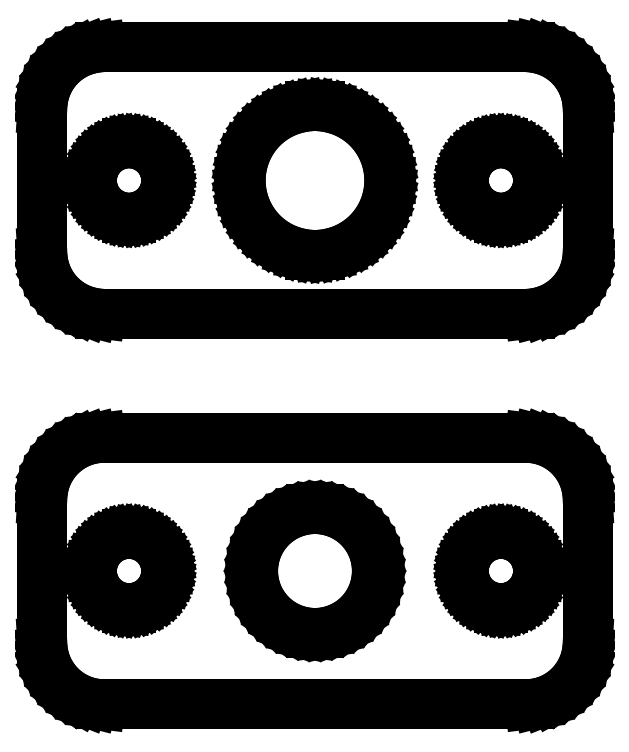
<metadata>
{"format":"dxf","ext":"dxf","renderer":"ezdxf+matplotlib","layout":"modelspace","background":"white","min_lineweight":24,"dpi":150}
</metadata>
<code>
0
SECTION
2
ENTITIES
0
LINE
8
0
10
17.94
20
83.84
11
18.55
21
83.99
0
LINE
8
0
10
18.55
20
83.99
11
19.13
21
84.23
0
LINE
8
0
10
19.13
20
84.23
11
19.68
21
84.53
0
LINE
8
0
10
19.68
20
84.53
11
20.19
21
84.9
0
LINE
8
0
10
20.19
20
84.9
11
20.64
21
85.33
0
LINE
8
0
10
20.64
20
85.33
11
21.05
21
85.81
0
LINE
8
0
10
21.05
20
85.81
11
21.38
21
86.34
0
LINE
8
0
10
21.38
20
86.34
11
21.65
21
86.91
0
LINE
8
0
10
21.65
20
86.91
11
21.84
21
87.51
0
LINE
8
0
10
21.84
20
87.51
11
21.96
21
88.12
0
LINE
8
0
10
21.96
20
88.12
11
22
21
88.75
0
LINE
8
0
10
22
20
88.75
11
22
21
100.2
0
LINE
8
0
10
22
20
100.2
11
21.96
21
100.9
0
LINE
8
0
10
21.96
20
100.9
11
21.84
21
101.5
0
LINE
8
0
10
21.84
20
101.5
11
21.65
21
102.1
0
LINE
8
0
10
21.65
20
102.1
11
21.38
21
102.7
0
LINE
8
0
10
21.38
20
102.7
11
21.05
21
103.2
0
LINE
8
0
10
21.05
20
103.2
11
20.64
21
103.7
0
LINE
8
0
10
20.64
20
103.7
11
20.19
21
104.1
0
LINE
8
0
10
20.19
20
104.1
11
19.68
21
104.5
0
LINE
8
0
10
19.68
20
104.5
11
19.13
21
104.8
0
LINE
8
0
10
19.13
20
104.8
11
18.55
21
105
0
LINE
8
0
10
18.55
20
105
11
17.94
21
105.2
0
LINE
8
0
10
17.94
20
105.2
11
17.31
21
105.2
0
LINE
8
0
10
17.31
20
105.2
11
-17.31
21
105.2
0
LINE
8
0
10
-17.31
20
105.2
11
-17.94
21
105.2
0
LINE
8
0
10
-17.94
20
105.2
11
-18.55
21
105
0
LINE
8
0
10
-18.55
20
105
11
-19.13
21
104.8
0
LINE
8
0
10
-19.13
20
104.8
11
-19.68
21
104.5
0
LINE
8
0
10
-19.68
20
104.5
11
-20.19
21
104.1
0
LINE
8
0
10
-20.19
20
104.1
11
-20.64
21
103.7
0
LINE
8
0
10
-20.64
20
103.7
11
-21.05
21
103.2
0
LINE
8
0
10
-21.05
20
103.2
11
-21.38
21
102.7
0
LINE
8
0
10
-21.38
20
102.7
11
-21.65
21
102.1
0
LINE
8
0
10
-21.65
20
102.1
11
-21.84
21
101.5
0
LINE
8
0
10
-21.84
20
101.5
11
-21.96
21
100.9
0
LINE
8
0
10
-21.96
20
100.9
11
-22
21
100.2
0
LINE
8
0
10
-22
20
100.2
11
-22
21
88.75
0
LINE
8
0
10
-22
20
88.75
11
-21.96
21
88.12
0
LINE
8
0
10
-21.96
20
88.12
11
-21.84
21
87.51
0
LINE
8
0
10
-21.84
20
87.51
11
-21.65
21
86.91
0
LINE
8
0
10
-21.65
20
86.91
11
-21.38
21
86.34
0
LINE
8
0
10
-21.38
20
86.34
11
-21.05
21
85.81
0
LINE
8
0
10
-21.05
20
85.81
11
-20.64
21
85.33
0
LINE
8
0
10
-20.64
20
85.33
11
-20.19
21
84.9
0
LINE
8
0
10
-20.19
20
84.9
11
-19.68
21
84.53
0
LINE
8
0
10
-19.68
20
84.53
11
-19.13
21
84.23
0
LINE
8
0
10
-19.13
20
84.23
11
-18.55
21
83.99
0
LINE
8
0
10
-18.55
20
83.99
11
-17.94
21
83.84
0
LINE
8
0
10
-17.94
20
83.84
11
-17.31
21
83.76
0
LINE
8
0
10
-17.31
20
83.76
11
17.31
21
83.76
0
LINE
8
0
10
17.31
20
83.76
11
17.94
21
83.84
0
LINE
8
0
10
-0.3767
20
88.51
11
-1.124
21
88.61
0
LINE
8
0
10
-1.124
20
88.61
11
-1.854
21
88.79
0
LINE
8
0
10
-1.854
20
88.79
11
-2.555
21
89.07
0
LINE
8
0
10
-2.555
20
89.07
11
-3.215
21
89.43
0
LINE
8
0
10
-3.215
20
89.43
11
-3.825
21
89.88
0
LINE
8
0
10
-3.825
20
89.88
11
-4.374
21
90.39
0
LINE
8
0
10
-4.374
20
90.39
11
-4.854
21
90.97
0
LINE
8
0
10
-4.854
20
90.97
11
-5.258
21
91.61
0
LINE
8
0
10
-5.258
20
91.61
11
-5.579
21
92.29
0
LINE
8
0
10
-5.579
20
92.29
11
-5.811
21
93.01
0
LINE
8
0
10
-5.811
20
93.01
11
-5.953
21
93.75
0
LINE
8
0
10
-5.953
20
93.75
11
-6
21
94.5
0
LINE
8
0
10
-6
20
94.5
11
-5.953
21
95.25
0
LINE
8
0
10
-5.953
20
95.25
11
-5.811
21
95.99
0
LINE
8
0
10
-5.811
20
95.99
11
-5.579
21
96.71
0
LINE
8
0
10
-5.579
20
96.71
11
-5.258
21
97.39
0
LINE
8
0
10
-5.258
20
97.39
11
-4.854
21
98.03
0
LINE
8
0
10
-4.854
20
98.03
11
-4.374
21
98.61
0
LINE
8
0
10
-4.374
20
98.61
11
-3.825
21
99.12
0
LINE
8
0
10
-3.825
20
99.12
11
-3.215
21
99.57
0
LINE
8
0
10
-3.215
20
99.57
11
-2.555
21
99.93
0
LINE
8
0
10
-2.555
20
99.93
11
-1.854
21
100.2
0
LINE
8
0
10
-1.854
20
100.2
11
-1.124
21
100.4
0
LINE
8
0
10
-1.124
20
100.4
11
-0.3767
21
100.5
0
LINE
8
0
10
-0.3767
20
100.5
11
0.3767
21
100.5
0
LINE
8
0
10
0.3767
20
100.5
11
1.124
21
100.4
0
LINE
8
0
10
1.124
20
100.4
11
1.854
21
100.2
0
LINE
8
0
10
1.854
20
100.2
11
2.555
21
99.93
0
LINE
8
0
10
2.555
20
99.93
11
3.215
21
99.57
0
LINE
8
0
10
3.215
20
99.57
11
3.825
21
99.12
0
LINE
8
0
10
3.825
20
99.12
11
4.374
21
98.61
0
LINE
8
0
10
4.374
20
98.61
11
4.854
21
98.03
0
LINE
8
0
10
4.854
20
98.03
11
5.258
21
97.39
0
LINE
8
0
10
5.258
20
97.39
11
5.579
21
96.71
0
LINE
8
0
10
5.579
20
96.71
11
5.811
21
95.99
0
LINE
8
0
10
5.811
20
95.99
11
5.953
21
95.25
0
LINE
8
0
10
5.953
20
95.25
11
6
21
94.5
0
LINE
8
0
10
6
20
94.5
11
5.953
21
93.75
0
LINE
8
0
10
5.953
20
93.75
11
5.811
21
93.01
0
LINE
8
0
10
5.811
20
93.01
11
5.579
21
92.29
0
LINE
8
0
10
5.579
20
92.29
11
5.258
21
91.61
0
LINE
8
0
10
5.258
20
91.61
11
4.854
21
90.97
0
LINE
8
0
10
4.854
20
90.97
11
4.374
21
90.39
0
LINE
8
0
10
4.374
20
90.39
11
3.825
21
89.88
0
LINE
8
0
10
3.825
20
89.88
11
3.215
21
89.43
0
LINE
8
0
10
3.215
20
89.43
11
2.555
21
89.07
0
LINE
8
0
10
2.555
20
89.07
11
1.854
21
88.79
0
LINE
8
0
10
1.854
20
88.79
11
1.124
21
88.61
0
LINE
8
0
10
1.124
20
88.61
11
0.3767
21
88.51
0
LINE
8
0
10
0.3767
20
88.51
11
-0.3767
21
88.51
0
LINE
8
0
10
-15.19
20
91.51
11
-15.56
21
91.55
0
LINE
8
0
10
-15.56
20
91.55
11
-15.93
21
91.65
0
LINE
8
0
10
-15.93
20
91.65
11
-16.28
21
91.79
0
LINE
8
0
10
-16.28
20
91.79
11
-16.61
21
91.97
0
LINE
8
0
10
-16.61
20
91.97
11
-16.91
21
92.19
0
LINE
8
0
10
-16.91
20
92.19
11
-17.19
21
92.45
0
LINE
8
0
10
-17.19
20
92.45
11
-17.43
21
92.74
0
LINE
8
0
10
-17.43
20
92.74
11
-17.63
21
93.05
0
LINE
8
0
10
-17.63
20
93.05
11
-17.79
21
93.4
0
LINE
8
0
10
-17.79
20
93.4
11
-17.91
21
93.75
0
LINE
8
0
10
-17.91
20
93.75
11
-17.98
21
94.12
0
LINE
8
0
10
-17.98
20
94.12
11
-18
21
94.5
0
LINE
8
0
10
-18
20
94.5
11
-17.98
21
94.88
0
LINE
8
0
10
-17.98
20
94.88
11
-17.91
21
95.25
0
LINE
8
0
10
-17.91
20
95.25
11
-17.79
21
95.6
0
LINE
8
0
10
-17.79
20
95.6
11
-17.63
21
95.95
0
LINE
8
0
10
-17.63
20
95.95
11
-17.43
21
96.26
0
LINE
8
0
10
-17.43
20
96.26
11
-17.19
21
96.55
0
LINE
8
0
10
-17.19
20
96.55
11
-16.91
21
96.81
0
LINE
8
0
10
-16.91
20
96.81
11
-16.61
21
97.03
0
LINE
8
0
10
-16.61
20
97.03
11
-16.28
21
97.21
0
LINE
8
0
10
-16.28
20
97.21
11
-15.93
21
97.35
0
LINE
8
0
10
-15.93
20
97.35
11
-15.56
21
97.45
0
LINE
8
0
10
-15.56
20
97.45
11
-15.19
21
97.49
0
LINE
8
0
10
-15.19
20
97.49
11
-14.81
21
97.49
0
LINE
8
0
10
-14.81
20
97.49
11
-14.44
21
97.45
0
LINE
8
0
10
-14.44
20
97.45
11
-14.07
21
97.35
0
LINE
8
0
10
-14.07
20
97.35
11
-13.72
21
97.21
0
LINE
8
0
10
-13.72
20
97.21
11
-13.39
21
97.03
0
LINE
8
0
10
-13.39
20
97.03
11
-13.09
21
96.81
0
LINE
8
0
10
-13.09
20
96.81
11
-12.81
21
96.55
0
LINE
8
0
10
-12.81
20
96.55
11
-12.57
21
96.26
0
LINE
8
0
10
-12.57
20
96.26
11
-12.37
21
95.95
0
LINE
8
0
10
-12.37
20
95.95
11
-12.21
21
95.6
0
LINE
8
0
10
-12.21
20
95.6
11
-12.09
21
95.25
0
LINE
8
0
10
-12.09
20
95.25
11
-12.02
21
94.88
0
LINE
8
0
10
-12.02
20
94.88
11
-12
21
94.5
0
LINE
8
0
10
-12
20
94.5
11
-12.02
21
94.12
0
LINE
8
0
10
-12.02
20
94.12
11
-12.09
21
93.75
0
LINE
8
0
10
-12.09
20
93.75
11
-12.21
21
93.4
0
LINE
8
0
10
-12.21
20
93.4
11
-12.37
21
93.05
0
LINE
8
0
10
-12.37
20
93.05
11
-12.57
21
92.74
0
LINE
8
0
10
-12.57
20
92.74
11
-12.81
21
92.45
0
LINE
8
0
10
-12.81
20
92.45
11
-13.09
21
92.19
0
LINE
8
0
10
-13.09
20
92.19
11
-13.39
21
91.97
0
LINE
8
0
10
-13.39
20
91.97
11
-13.72
21
91.79
0
LINE
8
0
10
-13.72
20
91.79
11
-14.07
21
91.65
0
LINE
8
0
10
-14.07
20
91.65
11
-14.44
21
91.55
0
LINE
8
0
10
-14.44
20
91.55
11
-14.81
21
91.51
0
LINE
8
0
10
-14.81
20
91.51
11
-15.19
21
91.51
0
LINE
8
0
10
14.81
20
91.51
11
14.44
21
91.55
0
LINE
8
0
10
14.44
20
91.55
11
14.07
21
91.65
0
LINE
8
0
10
14.07
20
91.65
11
13.72
21
91.79
0
LINE
8
0
10
13.72
20
91.79
11
13.39
21
91.97
0
LINE
8
0
10
13.39
20
91.97
11
13.09
21
92.19
0
LINE
8
0
10
13.09
20
92.19
11
12.81
21
92.45
0
LINE
8
0
10
12.81
20
92.45
11
12.57
21
92.74
0
LINE
8
0
10
12.57
20
92.74
11
12.37
21
93.05
0
LINE
8
0
10
12.37
20
93.05
11
12.21
21
93.4
0
LINE
8
0
10
12.21
20
93.4
11
12.09
21
93.75
0
LINE
8
0
10
12.09
20
93.75
11
12.02
21
94.12
0
LINE
8
0
10
12.02
20
94.12
11
12
21
94.5
0
LINE
8
0
10
12
20
94.5
11
12.02
21
94.88
0
LINE
8
0
10
12.02
20
94.88
11
12.09
21
95.25
0
LINE
8
0
10
12.09
20
95.25
11
12.21
21
95.6
0
LINE
8
0
10
12.21
20
95.6
11
12.37
21
95.95
0
LINE
8
0
10
12.37
20
95.95
11
12.57
21
96.26
0
LINE
8
0
10
12.57
20
96.26
11
12.81
21
96.55
0
LINE
8
0
10
12.81
20
96.55
11
13.09
21
96.81
0
LINE
8
0
10
13.09
20
96.81
11
13.39
21
97.03
0
LINE
8
0
10
13.39
20
97.03
11
13.72
21
97.21
0
LINE
8
0
10
13.72
20
97.21
11
14.07
21
97.35
0
LINE
8
0
10
14.07
20
97.35
11
14.44
21
97.45
0
LINE
8
0
10
14.44
20
97.45
11
14.81
21
97.49
0
LINE
8
0
10
14.81
20
97.49
11
15.19
21
97.49
0
LINE
8
0
10
15.19
20
97.49
11
15.56
21
97.45
0
LINE
8
0
10
15.56
20
97.45
11
15.93
21
97.35
0
LINE
8
0
10
15.93
20
97.35
11
16.28
21
97.21
0
LINE
8
0
10
16.28
20
97.21
11
16.61
21
97.03
0
LINE
8
0
10
16.61
20
97.03
11
16.91
21
96.81
0
LINE
8
0
10
16.91
20
96.81
11
17.19
21
96.55
0
LINE
8
0
10
17.19
20
96.55
11
17.43
21
96.26
0
LINE
8
0
10
17.43
20
96.26
11
17.63
21
95.95
0
LINE
8
0
10
17.63
20
95.95
11
17.79
21
95.6
0
LINE
8
0
10
17.79
20
95.6
11
17.91
21
95.25
0
LINE
8
0
10
17.91
20
95.25
11
17.98
21
94.88
0
LINE
8
0
10
17.98
20
94.88
11
18
21
94.5
0
LINE
8
0
10
18
20
94.5
11
17.98
21
94.12
0
LINE
8
0
10
17.98
20
94.12
11
17.91
21
93.75
0
LINE
8
0
10
17.91
20
93.75
11
17.79
21
93.4
0
LINE
8
0
10
17.79
20
93.4
11
17.63
21
93.05
0
LINE
8
0
10
17.63
20
93.05
11
17.43
21
92.74
0
LINE
8
0
10
17.43
20
92.74
11
17.19
21
92.45
0
LINE
8
0
10
17.19
20
92.45
11
16.91
21
92.19
0
LINE
8
0
10
16.91
20
92.19
11
16.61
21
91.97
0
LINE
8
0
10
16.61
20
91.97
11
16.28
21
91.79
0
LINE
8
0
10
16.28
20
91.79
11
15.93
21
91.65
0
LINE
8
0
10
15.93
20
91.65
11
15.56
21
91.55
0
LINE
8
0
10
15.56
20
91.55
11
15.19
21
91.51
0
LINE
8
0
10
15.19
20
91.51
11
14.81
21
91.51
0
LINE
8
0
10
17.94
20
52.34
11
18.55
21
52.49
0
LINE
8
0
10
18.55
20
52.49
11
19.13
21
52.73
0
LINE
8
0
10
19.13
20
52.73
11
19.68
21
53.03
0
LINE
8
0
10
19.68
20
53.03
11
20.19
21
53.4
0
LINE
8
0
10
20.19
20
53.4
11
20.64
21
53.83
0
LINE
8
0
10
20.64
20
53.83
11
21.05
21
54.31
0
LINE
8
0
10
21.05
20
54.31
11
21.38
21
54.84
0
LINE
8
0
10
21.38
20
54.84
11
21.65
21
55.41
0
LINE
8
0
10
21.65
20
55.41
11
21.84
21
56.01
0
LINE
8
0
10
21.84
20
56.01
11
21.96
21
56.62
0
LINE
8
0
10
21.96
20
56.62
11
22
21
57.25
0
LINE
8
0
10
22
20
57.25
11
22
21
68.75
0
LINE
8
0
10
22
20
68.75
11
21.96
21
69.38
0
LINE
8
0
10
21.96
20
69.38
11
21.84
21
69.99
0
LINE
8
0
10
21.84
20
69.99
11
21.65
21
70.59
0
LINE
8
0
10
21.65
20
70.59
11
21.38
21
71.16
0
LINE
8
0
10
21.38
20
71.16
11
21.05
21
71.69
0
LINE
8
0
10
21.05
20
71.69
11
20.64
21
72.17
0
LINE
8
0
10
20.64
20
72.17
11
20.19
21
72.6
0
LINE
8
0
10
20.19
20
72.6
11
19.68
21
72.97
0
LINE
8
0
10
19.68
20
72.97
11
19.13
21
73.27
0
LINE
8
0
10
19.13
20
73.27
11
18.55
21
73.51
0
LINE
8
0
10
18.55
20
73.51
11
17.94
21
73.66
0
LINE
8
0
10
17.94
20
73.66
11
17.31
21
73.74
0
LINE
8
0
10
17.31
20
73.74
11
-17.31
21
73.74
0
LINE
8
0
10
-17.31
20
73.74
11
-17.94
21
73.66
0
LINE
8
0
10
-17.94
20
73.66
11
-18.55
21
73.51
0
LINE
8
0
10
-18.55
20
73.51
11
-19.13
21
73.27
0
LINE
8
0
10
-19.13
20
73.27
11
-19.68
21
72.97
0
LINE
8
0
10
-19.68
20
72.97
11
-20.19
21
72.6
0
LINE
8
0
10
-20.19
20
72.6
11
-20.64
21
72.17
0
LINE
8
0
10
-20.64
20
72.17
11
-21.05
21
71.69
0
LINE
8
0
10
-21.05
20
71.69
11
-21.38
21
71.16
0
LINE
8
0
10
-21.38
20
71.16
11
-21.65
21
70.59
0
LINE
8
0
10
-21.65
20
70.59
11
-21.84
21
69.99
0
LINE
8
0
10
-21.84
20
69.99
11
-21.96
21
69.38
0
LINE
8
0
10
-21.96
20
69.38
11
-22
21
68.75
0
LINE
8
0
10
-22
20
68.75
11
-22
21
57.25
0
LINE
8
0
10
-22
20
57.25
11
-21.96
21
56.62
0
LINE
8
0
10
-21.96
20
56.62
11
-21.84
21
56.01
0
LINE
8
0
10
-21.84
20
56.01
11
-21.65
21
55.41
0
LINE
8
0
10
-21.65
20
55.41
11
-21.38
21
54.84
0
LINE
8
0
10
-21.38
20
54.84
11
-21.05
21
54.31
0
LINE
8
0
10
-21.05
20
54.31
11
-20.64
21
53.83
0
LINE
8
0
10
-20.64
20
53.83
11
-20.19
21
53.4
0
LINE
8
0
10
-20.19
20
53.4
11
-19.68
21
53.03
0
LINE
8
0
10
-19.68
20
53.03
11
-19.13
21
52.73
0
LINE
8
0
10
-19.13
20
52.73
11
-18.55
21
52.49
0
LINE
8
0
10
-18.55
20
52.49
11
-17.94
21
52.34
0
LINE
8
0
10
-17.94
20
52.34
11
-17.31
21
52.26
0
LINE
8
0
10
-17.31
20
52.26
11
17.31
21
52.26
0
LINE
8
0
10
17.31
20
52.26
11
17.94
21
52.34
0
LINE
8
0
10
-0.314
20
58.01
11
-0.9369
21
58.09
0
LINE
8
0
10
-0.9369
20
58.09
11
-1.545
21
58.24
0
LINE
8
0
10
-1.545
20
58.24
11
-2.129
21
58.48
0
LINE
8
0
10
-2.129
20
58.48
11
-2.679
21
58.78
0
LINE
8
0
10
-2.679
20
58.78
11
-3.187
21
59.15
0
LINE
8
0
10
-3.187
20
59.15
11
-3.645
21
59.58
0
LINE
8
0
10
-3.645
20
59.58
11
-4.045
21
60.06
0
LINE
8
0
10
-4.045
20
60.06
11
-4.382
21
60.59
0
LINE
8
0
10
-4.382
20
60.59
11
-4.649
21
61.16
0
LINE
8
0
10
-4.649
20
61.16
11
-4.843
21
61.76
0
LINE
8
0
10
-4.843
20
61.76
11
-4.961
21
62.37
0
LINE
8
0
10
-4.961
20
62.37
11
-5
21
63
0
LINE
8
0
10
-5
20
63
11
-4.961
21
63.63
0
LINE
8
0
10
-4.961
20
63.63
11
-4.843
21
64.24
0
LINE
8
0
10
-4.843
20
64.24
11
-4.649
21
64.84
0
LINE
8
0
10
-4.649
20
64.84
11
-4.382
21
65.41
0
LINE
8
0
10
-4.382
20
65.41
11
-4.045
21
65.94
0
LINE
8
0
10
-4.045
20
65.94
11
-3.645
21
66.42
0
LINE
8
0
10
-3.645
20
66.42
11
-3.187
21
66.85
0
LINE
8
0
10
-3.187
20
66.85
11
-2.679
21
67.22
0
LINE
8
0
10
-2.679
20
67.22
11
-2.129
21
67.52
0
LINE
8
0
10
-2.129
20
67.52
11
-1.545
21
67.76
0
LINE
8
0
10
-1.545
20
67.76
11
-0.9369
21
67.91
0
LINE
8
0
10
-0.9369
20
67.91
11
-0.314
21
67.99
0
LINE
8
0
10
-0.314
20
67.99
11
0.314
21
67.99
0
LINE
8
0
10
0.314
20
67.99
11
0.9369
21
67.91
0
LINE
8
0
10
0.9369
20
67.91
11
1.545
21
67.76
0
LINE
8
0
10
1.545
20
67.76
11
2.129
21
67.52
0
LINE
8
0
10
2.129
20
67.52
11
2.679
21
67.22
0
LINE
8
0
10
2.679
20
67.22
11
3.187
21
66.85
0
LINE
8
0
10
3.187
20
66.85
11
3.645
21
66.42
0
LINE
8
0
10
3.645
20
66.42
11
4.045
21
65.94
0
LINE
8
0
10
4.045
20
65.94
11
4.382
21
65.41
0
LINE
8
0
10
4.382
20
65.41
11
4.649
21
64.84
0
LINE
8
0
10
4.649
20
64.84
11
4.843
21
64.24
0
LINE
8
0
10
4.843
20
64.24
11
4.961
21
63.63
0
LINE
8
0
10
4.961
20
63.63
11
5
21
63
0
LINE
8
0
10
5
20
63
11
4.961
21
62.37
0
LINE
8
0
10
4.961
20
62.37
11
4.843
21
61.76
0
LINE
8
0
10
4.843
20
61.76
11
4.649
21
61.16
0
LINE
8
0
10
4.649
20
61.16
11
4.382
21
60.59
0
LINE
8
0
10
4.382
20
60.59
11
4.045
21
60.06
0
LINE
8
0
10
4.045
20
60.06
11
3.645
21
59.58
0
LINE
8
0
10
3.645
20
59.58
11
3.187
21
59.15
0
LINE
8
0
10
3.187
20
59.15
11
2.679
21
58.78
0
LINE
8
0
10
2.679
20
58.78
11
2.129
21
58.48
0
LINE
8
0
10
2.129
20
58.48
11
1.545
21
58.24
0
LINE
8
0
10
1.545
20
58.24
11
0.9369
21
58.09
0
LINE
8
0
10
0.9369
20
58.09
11
0.314
21
58.01
0
LINE
8
0
10
0.314
20
58.01
11
-0.314
21
58.01
0
LINE
8
0
10
-15.19
20
60.01
11
-15.56
21
60.05
0
LINE
8
0
10
-15.56
20
60.05
11
-15.93
21
60.15
0
LINE
8
0
10
-15.93
20
60.15
11
-16.28
21
60.29
0
LINE
8
0
10
-16.28
20
60.29
11
-16.61
21
60.47
0
LINE
8
0
10
-16.61
20
60.47
11
-16.91
21
60.69
0
LINE
8
0
10
-16.91
20
60.69
11
-17.19
21
60.95
0
LINE
8
0
10
-17.19
20
60.95
11
-17.43
21
61.24
0
LINE
8
0
10
-17.43
20
61.24
11
-17.63
21
61.55
0
LINE
8
0
10
-17.63
20
61.55
11
-17.79
21
61.9
0
LINE
8
0
10
-17.79
20
61.9
11
-17.91
21
62.25
0
LINE
8
0
10
-17.91
20
62.25
11
-17.98
21
62.62
0
LINE
8
0
10
-17.98
20
62.62
11
-18
21
63
0
LINE
8
0
10
-18
20
63
11
-17.98
21
63.38
0
LINE
8
0
10
-17.98
20
63.38
11
-17.91
21
63.75
0
LINE
8
0
10
-17.91
20
63.75
11
-17.79
21
64.1
0
LINE
8
0
10
-17.79
20
64.1
11
-17.63
21
64.45
0
LINE
8
0
10
-17.63
20
64.45
11
-17.43
21
64.76
0
LINE
8
0
10
-17.43
20
64.76
11
-17.19
21
65.05
0
LINE
8
0
10
-17.19
20
65.05
11
-16.91
21
65.31
0
LINE
8
0
10
-16.91
20
65.31
11
-16.61
21
65.53
0
LINE
8
0
10
-16.61
20
65.53
11
-16.28
21
65.71
0
LINE
8
0
10
-16.28
20
65.71
11
-15.93
21
65.85
0
LINE
8
0
10
-15.93
20
65.85
11
-15.56
21
65.95
0
LINE
8
0
10
-15.56
20
65.95
11
-15.19
21
65.99
0
LINE
8
0
10
-15.19
20
65.99
11
-14.81
21
65.99
0
LINE
8
0
10
-14.81
20
65.99
11
-14.44
21
65.95
0
LINE
8
0
10
-14.44
20
65.95
11
-14.07
21
65.85
0
LINE
8
0
10
-14.07
20
65.85
11
-13.72
21
65.71
0
LINE
8
0
10
-13.72
20
65.71
11
-13.39
21
65.53
0
LINE
8
0
10
-13.39
20
65.53
11
-13.09
21
65.31
0
LINE
8
0
10
-13.09
20
65.31
11
-12.81
21
65.05
0
LINE
8
0
10
-12.81
20
65.05
11
-12.57
21
64.76
0
LINE
8
0
10
-12.57
20
64.76
11
-12.37
21
64.45
0
LINE
8
0
10
-12.37
20
64.45
11
-12.21
21
64.1
0
LINE
8
0
10
-12.21
20
64.1
11
-12.09
21
63.75
0
LINE
8
0
10
-12.09
20
63.75
11
-12.02
21
63.38
0
LINE
8
0
10
-12.02
20
63.38
11
-12
21
63
0
LINE
8
0
10
-12
20
63
11
-12.02
21
62.62
0
LINE
8
0
10
-12.02
20
62.62
11
-12.09
21
62.25
0
LINE
8
0
10
-12.09
20
62.25
11
-12.21
21
61.9
0
LINE
8
0
10
-12.21
20
61.9
11
-12.37
21
61.55
0
LINE
8
0
10
-12.37
20
61.55
11
-12.57
21
61.24
0
LINE
8
0
10
-12.57
20
61.24
11
-12.81
21
60.95
0
LINE
8
0
10
-12.81
20
60.95
11
-13.09
21
60.69
0
LINE
8
0
10
-13.09
20
60.69
11
-13.39
21
60.47
0
LINE
8
0
10
-13.39
20
60.47
11
-13.72
21
60.29
0
LINE
8
0
10
-13.72
20
60.29
11
-14.07
21
60.15
0
LINE
8
0
10
-14.07
20
60.15
11
-14.44
21
60.05
0
LINE
8
0
10
-14.44
20
60.05
11
-14.81
21
60.01
0
LINE
8
0
10
-14.81
20
60.01
11
-15.19
21
60.01
0
LINE
8
0
10
14.81
20
60.01
11
14.44
21
60.05
0
LINE
8
0
10
14.44
20
60.05
11
14.07
21
60.15
0
LINE
8
0
10
14.07
20
60.15
11
13.72
21
60.29
0
LINE
8
0
10
13.72
20
60.29
11
13.39
21
60.47
0
LINE
8
0
10
13.39
20
60.47
11
13.09
21
60.69
0
LINE
8
0
10
13.09
20
60.69
11
12.81
21
60.95
0
LINE
8
0
10
12.81
20
60.95
11
12.57
21
61.24
0
LINE
8
0
10
12.57
20
61.24
11
12.37
21
61.55
0
LINE
8
0
10
12.37
20
61.55
11
12.21
21
61.9
0
LINE
8
0
10
12.21
20
61.9
11
12.09
21
62.25
0
LINE
8
0
10
12.09
20
62.25
11
12.02
21
62.62
0
LINE
8
0
10
12.02
20
62.62
11
12
21
63
0
LINE
8
0
10
12
20
63
11
12.02
21
63.38
0
LINE
8
0
10
12.02
20
63.38
11
12.09
21
63.75
0
LINE
8
0
10
12.09
20
63.75
11
12.21
21
64.1
0
LINE
8
0
10
12.21
20
64.1
11
12.37
21
64.45
0
LINE
8
0
10
12.37
20
64.45
11
12.57
21
64.76
0
LINE
8
0
10
12.57
20
64.76
11
12.81
21
65.05
0
LINE
8
0
10
12.81
20
65.05
11
13.09
21
65.31
0
LINE
8
0
10
13.09
20
65.31
11
13.39
21
65.53
0
LINE
8
0
10
13.39
20
65.53
11
13.72
21
65.71
0
LINE
8
0
10
13.72
20
65.71
11
14.07
21
65.85
0
LINE
8
0
10
14.07
20
65.85
11
14.44
21
65.95
0
LINE
8
0
10
14.44
20
65.95
11
14.81
21
65.99
0
LINE
8
0
10
14.81
20
65.99
11
15.19
21
65.99
0
LINE
8
0
10
15.19
20
65.99
11
15.56
21
65.95
0
LINE
8
0
10
15.56
20
65.95
11
15.93
21
65.85
0
LINE
8
0
10
15.93
20
65.85
11
16.28
21
65.71
0
LINE
8
0
10
16.28
20
65.71
11
16.61
21
65.53
0
LINE
8
0
10
16.61
20
65.53
11
16.91
21
65.31
0
LINE
8
0
10
16.91
20
65.31
11
17.19
21
65.05
0
LINE
8
0
10
17.19
20
65.05
11
17.43
21
64.76
0
LINE
8
0
10
17.43
20
64.76
11
17.63
21
64.45
0
LINE
8
0
10
17.63
20
64.45
11
17.79
21
64.1
0
LINE
8
0
10
17.79
20
64.1
11
17.91
21
63.75
0
LINE
8
0
10
17.91
20
63.75
11
17.98
21
63.38
0
LINE
8
0
10
17.98
20
63.38
11
18
21
63
0
LINE
8
0
10
18
20
63
11
17.98
21
62.62
0
LINE
8
0
10
17.98
20
62.62
11
17.91
21
62.25
0
LINE
8
0
10
17.91
20
62.25
11
17.79
21
61.9
0
LINE
8
0
10
17.79
20
61.9
11
17.63
21
61.55
0
LINE
8
0
10
17.63
20
61.55
11
17.43
21
61.24
0
LINE
8
0
10
17.43
20
61.24
11
17.19
21
60.95
0
LINE
8
0
10
17.19
20
60.95
11
16.91
21
60.69
0
LINE
8
0
10
16.91
20
60.69
11
16.61
21
60.47
0
LINE
8
0
10
16.61
20
60.47
11
16.28
21
60.29
0
LINE
8
0
10
16.28
20
60.29
11
15.93
21
60.15
0
LINE
8
0
10
15.93
20
60.15
11
15.56
21
60.05
0
LINE
8
0
10
15.56
20
60.05
11
15.19
21
60.01
0
LINE
8
0
10
15.19
20
60.01
11
14.81
21
60.01
0
ENDSEC
0
EOF

</code>
